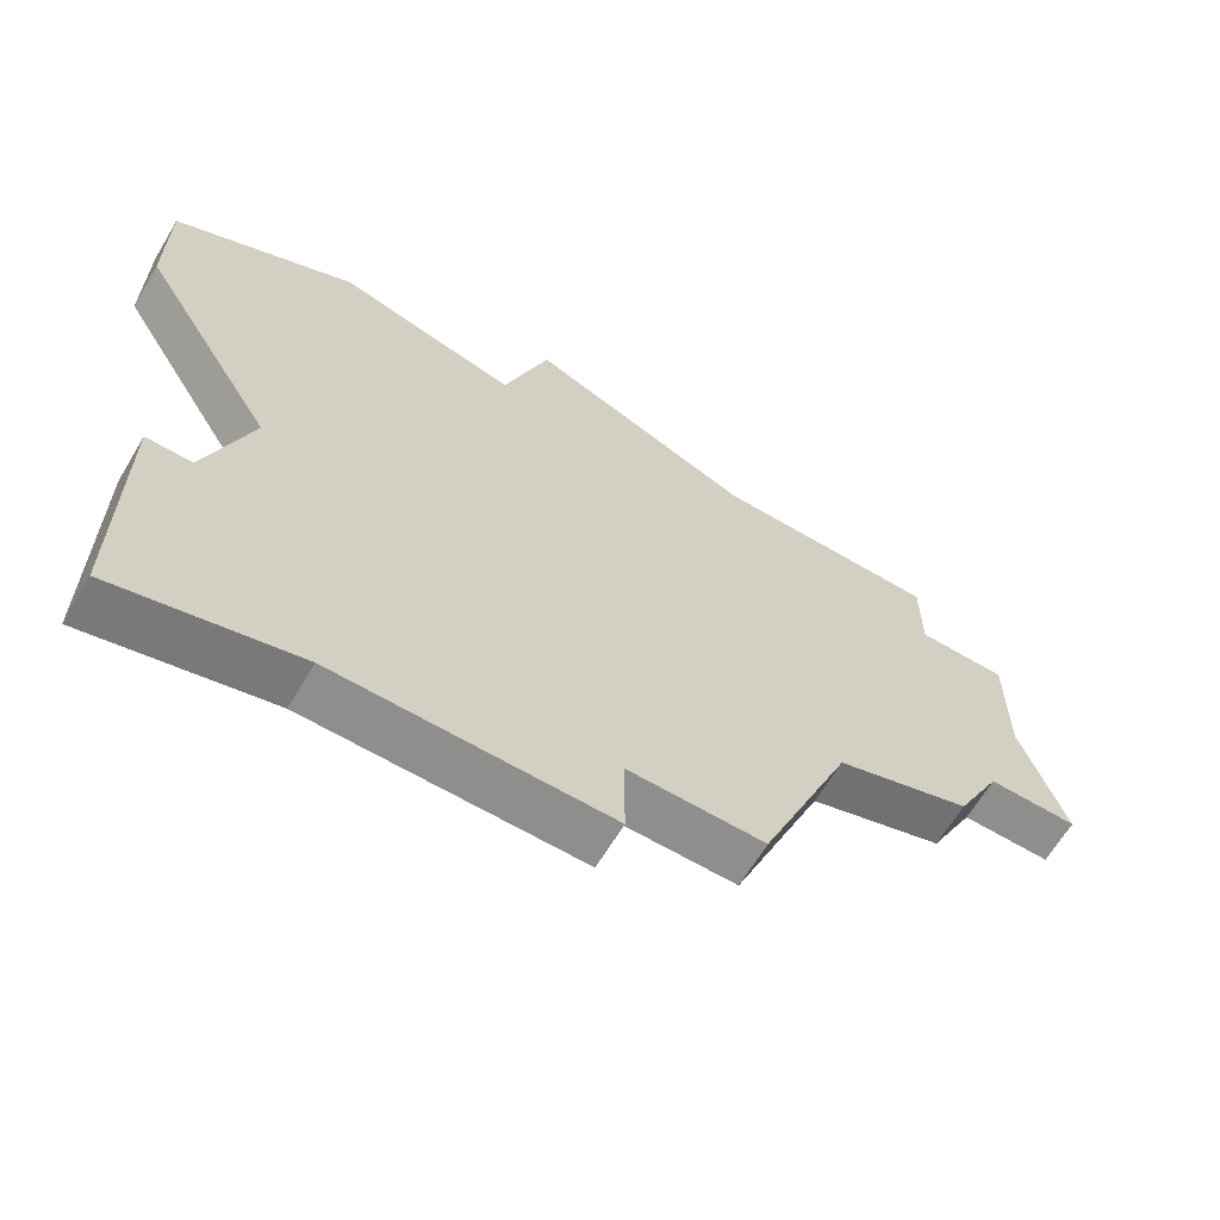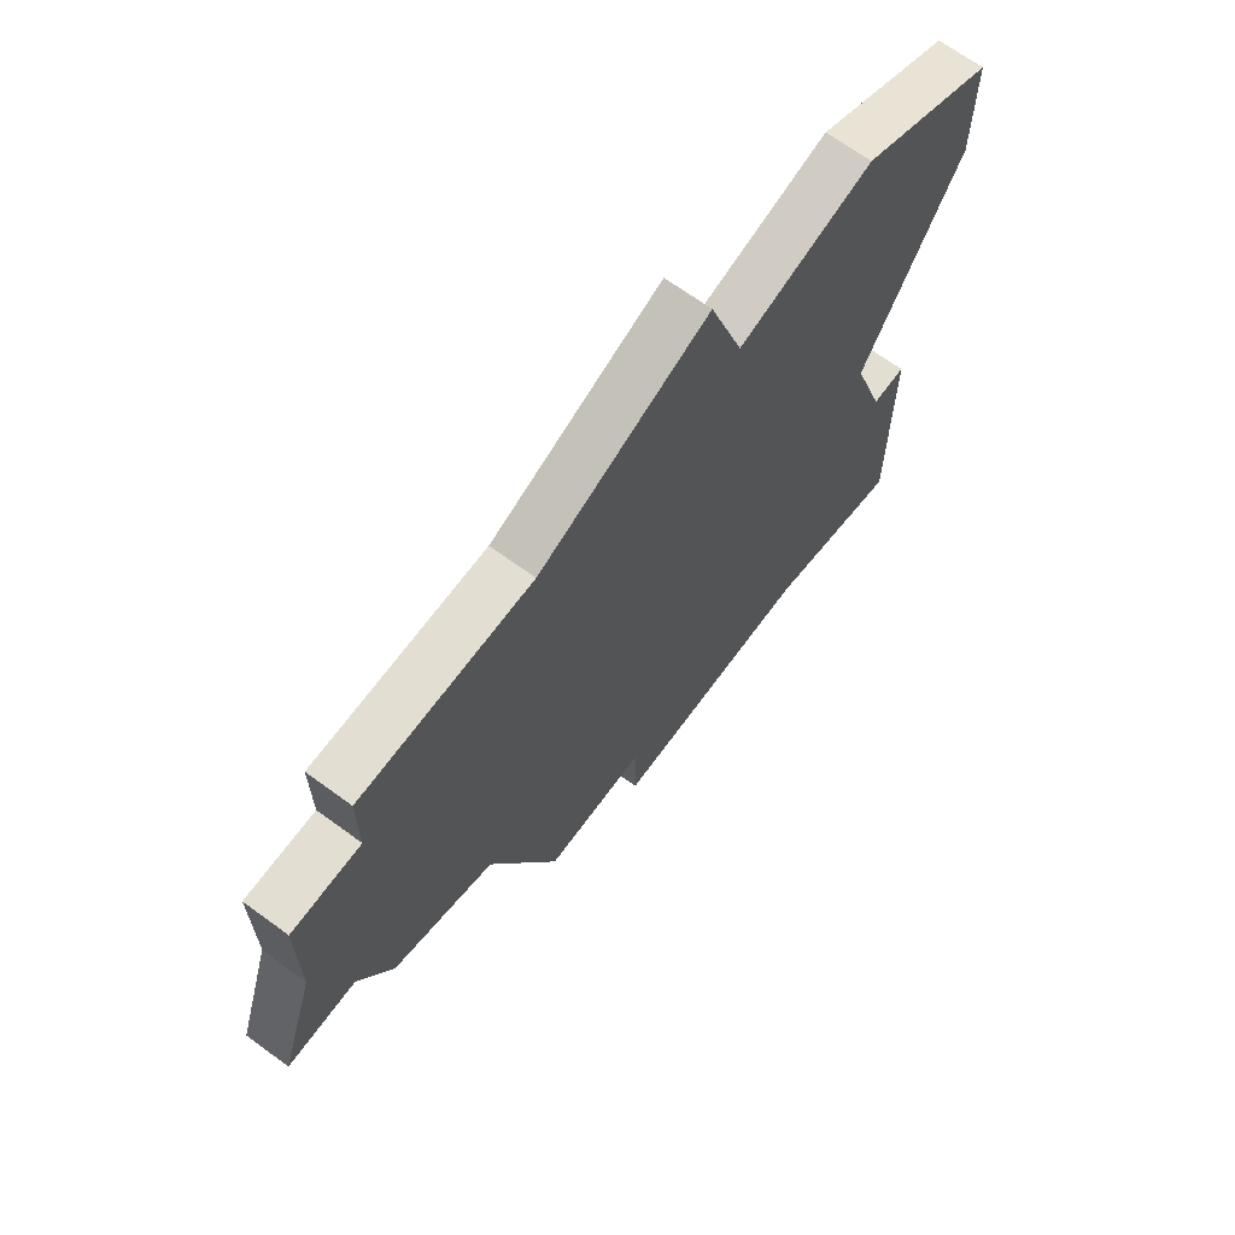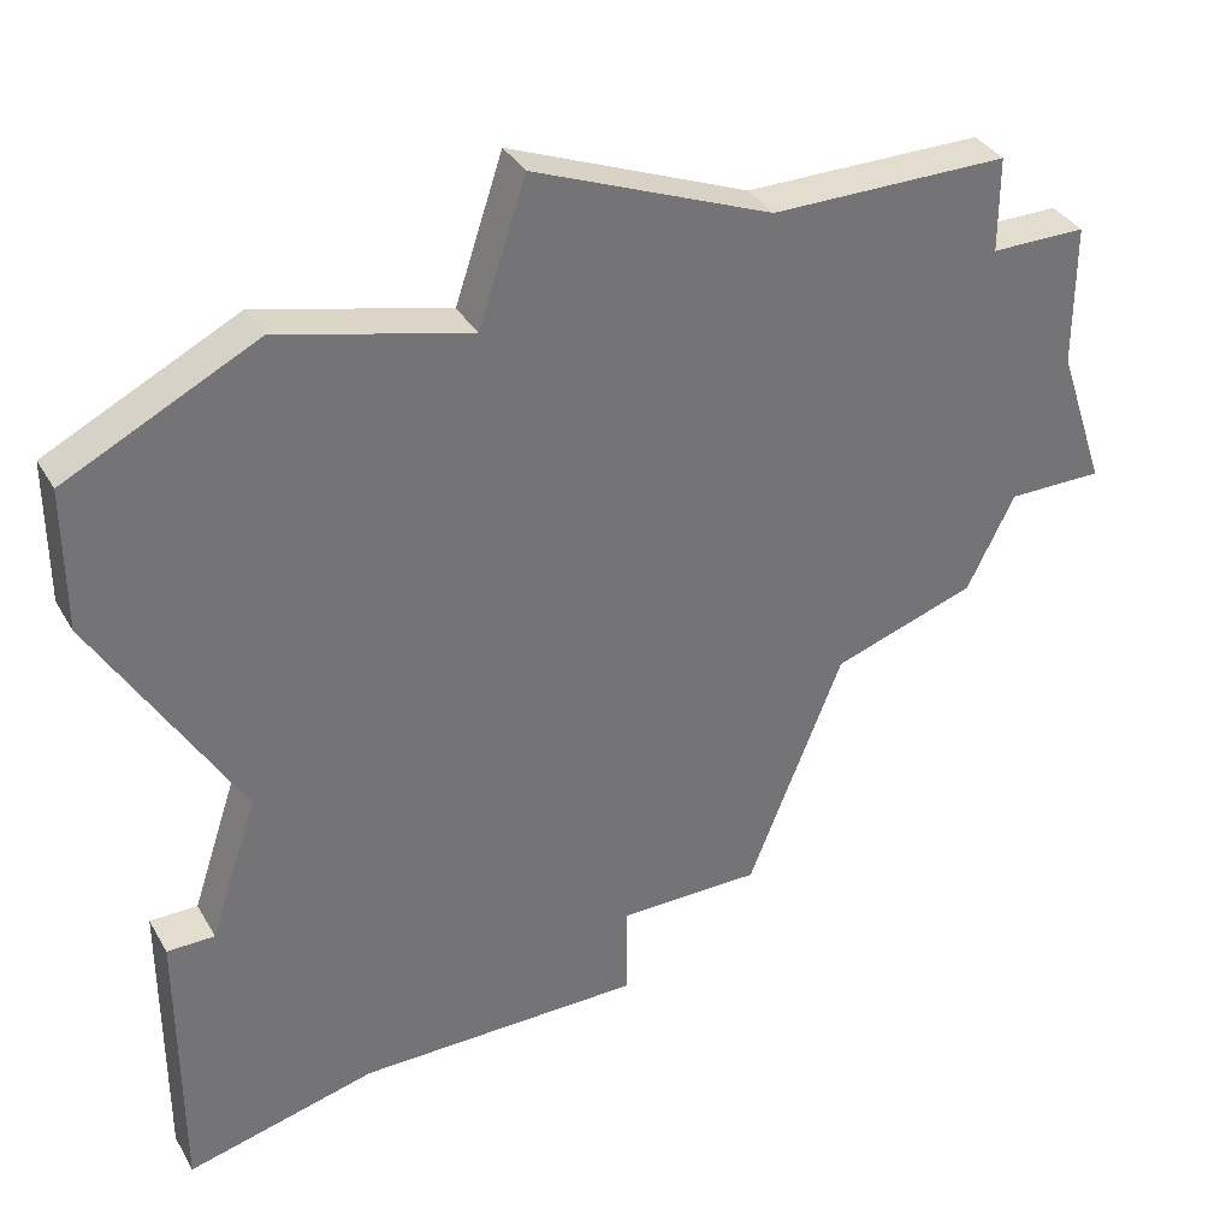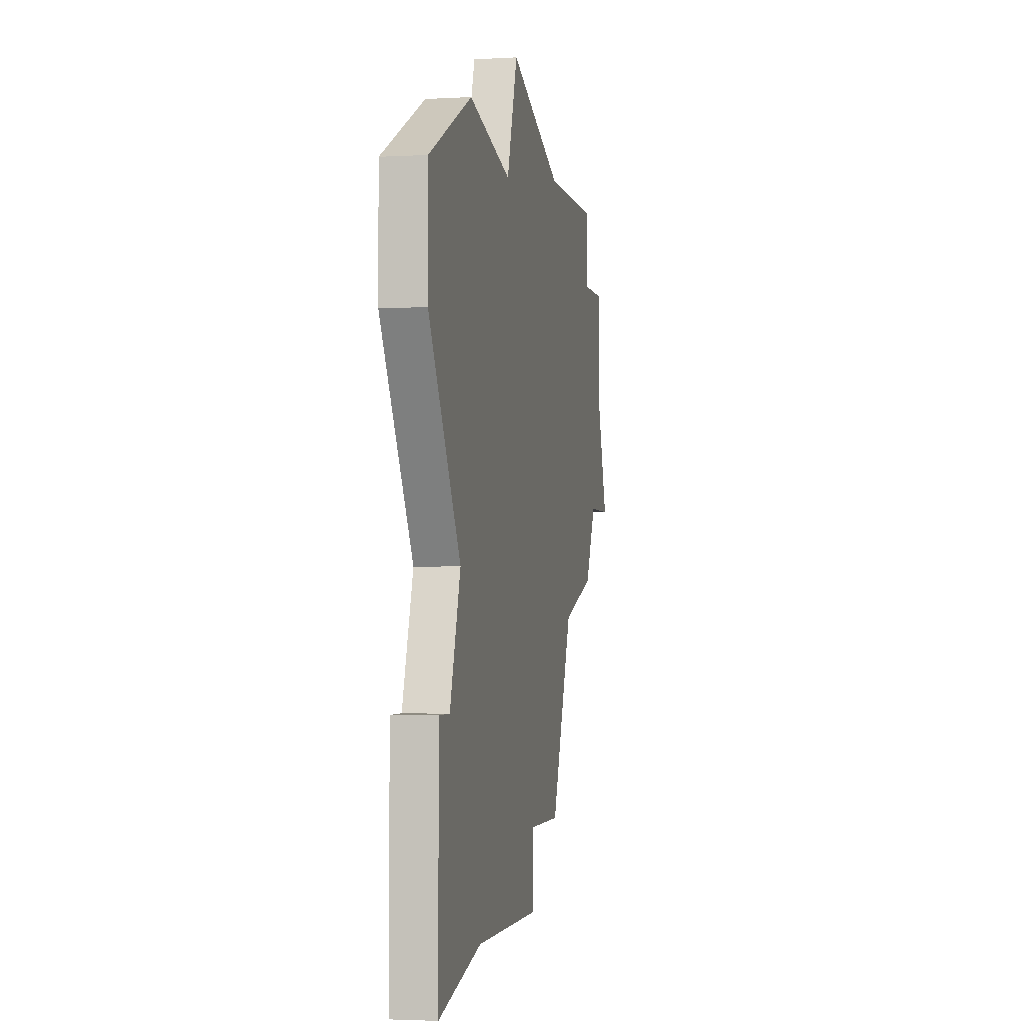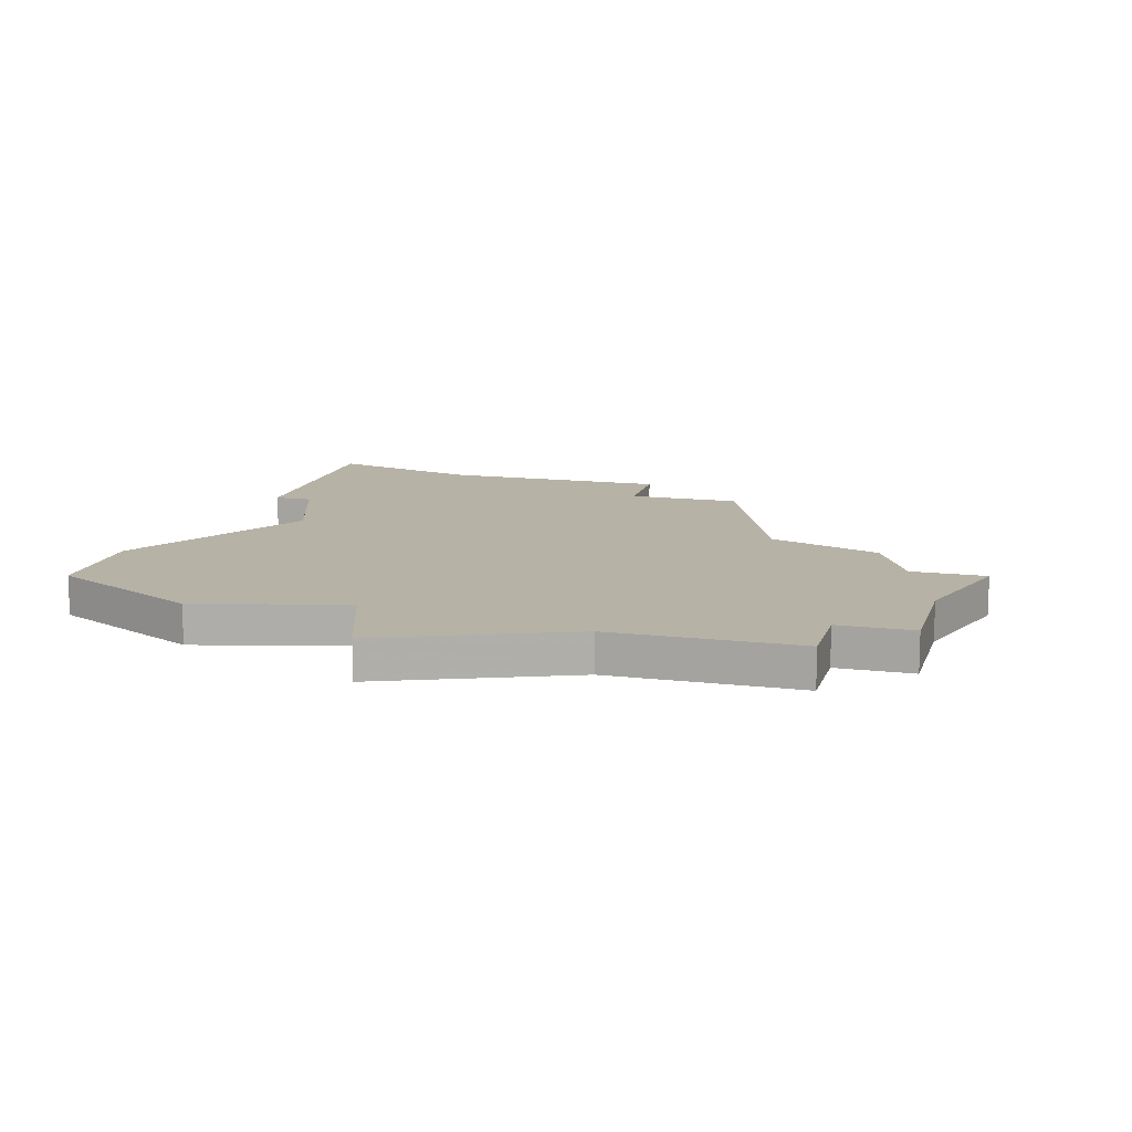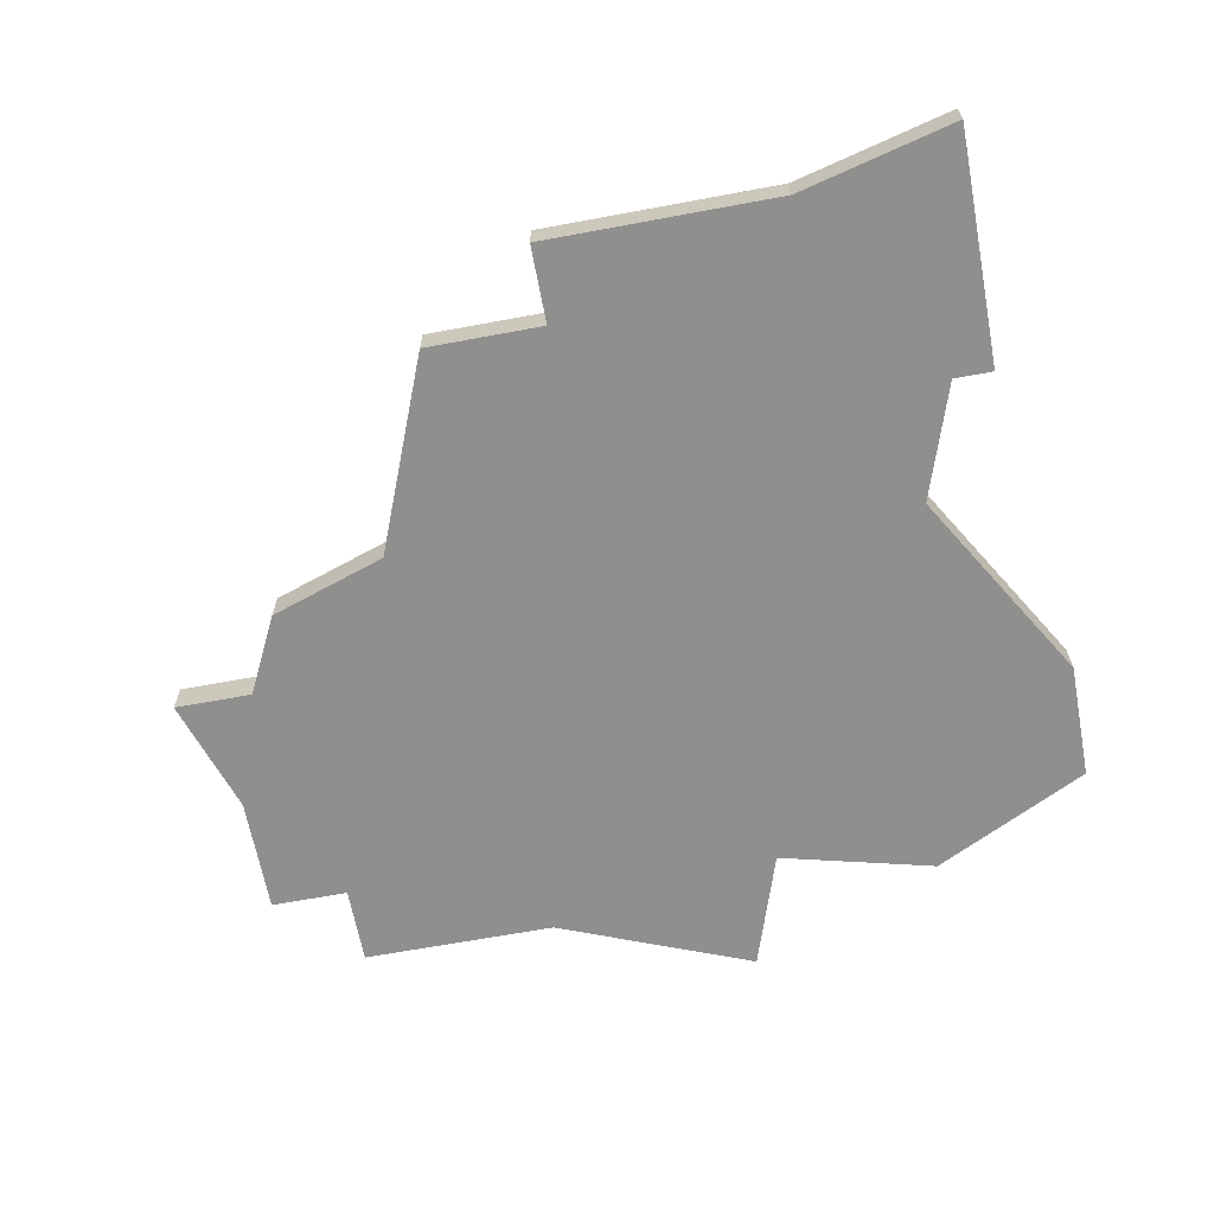
<metadata>
{"format":"obj","ext":"obj","renderer":"f3d","projection":"perspective","resolution":1024,"background":"white","views":[{"elev":-64.8,"azim":149.2,"up":"+Y"},{"elev":68.0,"azim":-53.8,"up":"+Y"},{"elev":35.5,"azim":153.5,"up":"+Y"},{"elev":-2.7,"azim":101.2,"up":"+Y"},{"elev":12.5,"azim":-164.6,"up":"+Z"},{"elev":-65.1,"azim":10.6,"up":"+Z"}]}
</metadata>
<code>
v 3055 -645 0
v 3055 -645 1
v 3038 -635 0
v 3038 -635 1
v 3046 -643 0
v 3046 -643 1
v 3046 -627 0
v 3046 -627 1
v 3044 -638 0
v 3044 -638 1
v 3052 -628 0
v 3052 -628 1
v 3060 -629 0
v 3060 -629 1
v 3060 -632 0
v 3060 -632 1
v 3051 -625 0
v 3051 -625 1
v 3059 -645 0
v 3059 -645 1
v 3059 -646 0
v 3059 -646 1
v 3059 -640 0
v 3059 -640 1
v 3058 -640 0
v 3058 -640 1
v 3041 -637 0
v 3041 -637 1
v 3041 -629 0
v 3041 -629 1
v 3041 -627 0
v 3041 -627 1
v 3049 -645 0
v 3049 -645 1
v 3049 -643 0
v 3049 -643 1
v 3057 -637 0
v 3057 -637 1
v 3040 -635 0
v 3040 -635 1
v 3056 -627 0
v 3056 -627 1
v 3039 -629 0
v 3039 -629 1
v 3039 -632 0
v 3039 -632 1
f 5 9 35
f 11 9 7
f 9 27 39
f 29 45 43
f 3 45 39
f 39 45 29
f 31 7 29
f 9 39 29
f 29 7 9
f 25 1 35
f 33 35 1
f 19 1 25
f 37 25 35
f 1 19 21
f 25 23 19
f 11 7 17
f 15 11 41
f 41 13 15
f 37 11 15
f 11 37 9
f 37 35 9
f 36 10 6
f 8 10 12
f 40 28 10
f 44 46 30
f 40 46 4
f 30 46 40
f 30 8 32
f 30 40 10
f 10 8 30
f 36 2 26
f 2 36 34
f 26 2 20
f 36 26 38
f 22 20 2
f 20 24 26
f 18 8 12
f 42 12 16
f 16 14 42
f 16 12 38
f 10 38 12
f 10 36 38
f 46 44 45
f 45 44 43
f 4 46 3
f 3 46 45
f 40 4 39
f 39 4 3
f 28 40 27
f 27 40 39
f 10 28 9
f 9 28 27
f 6 10 5
f 5 10 9
f 36 6 35
f 35 6 5
f 34 36 33
f 33 36 35
f 2 34 1
f 1 34 33
f 22 2 21
f 21 2 1
f 20 22 19
f 19 22 21
f 24 20 23
f 23 20 19
f 26 24 25
f 25 24 23
f 38 26 37
f 37 26 25
f 16 38 15
f 15 38 37
f 14 16 13
f 13 16 15
f 42 14 41
f 41 14 13
f 12 42 11
f 11 42 41
f 18 12 17
f 17 12 11
f 8 18 7
f 7 18 17
f 32 8 31
f 31 8 7
f 44 30 43
f 43 30 29
f 30 32 29
f 29 32 31

</code>
